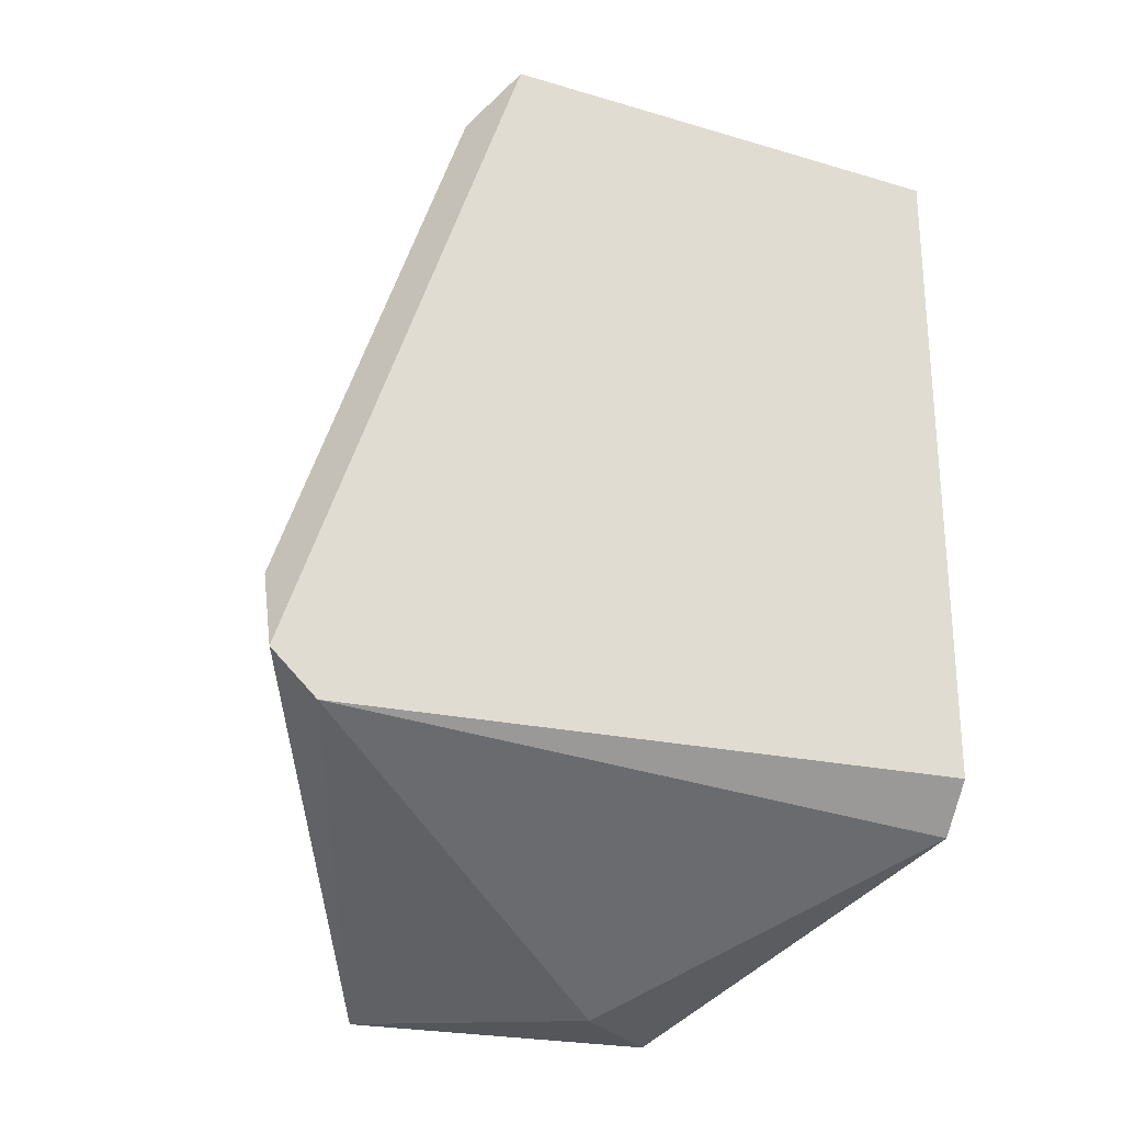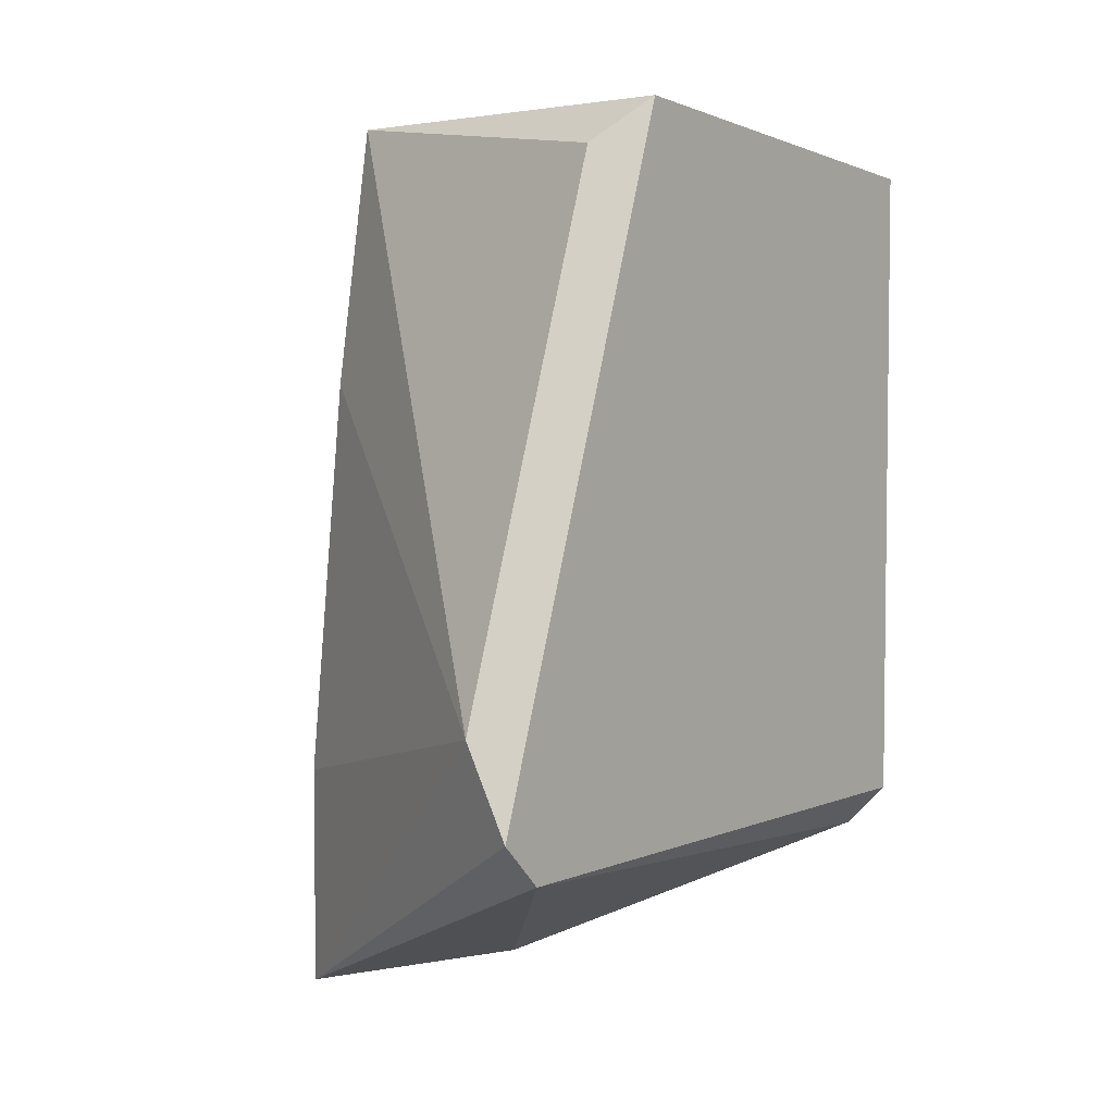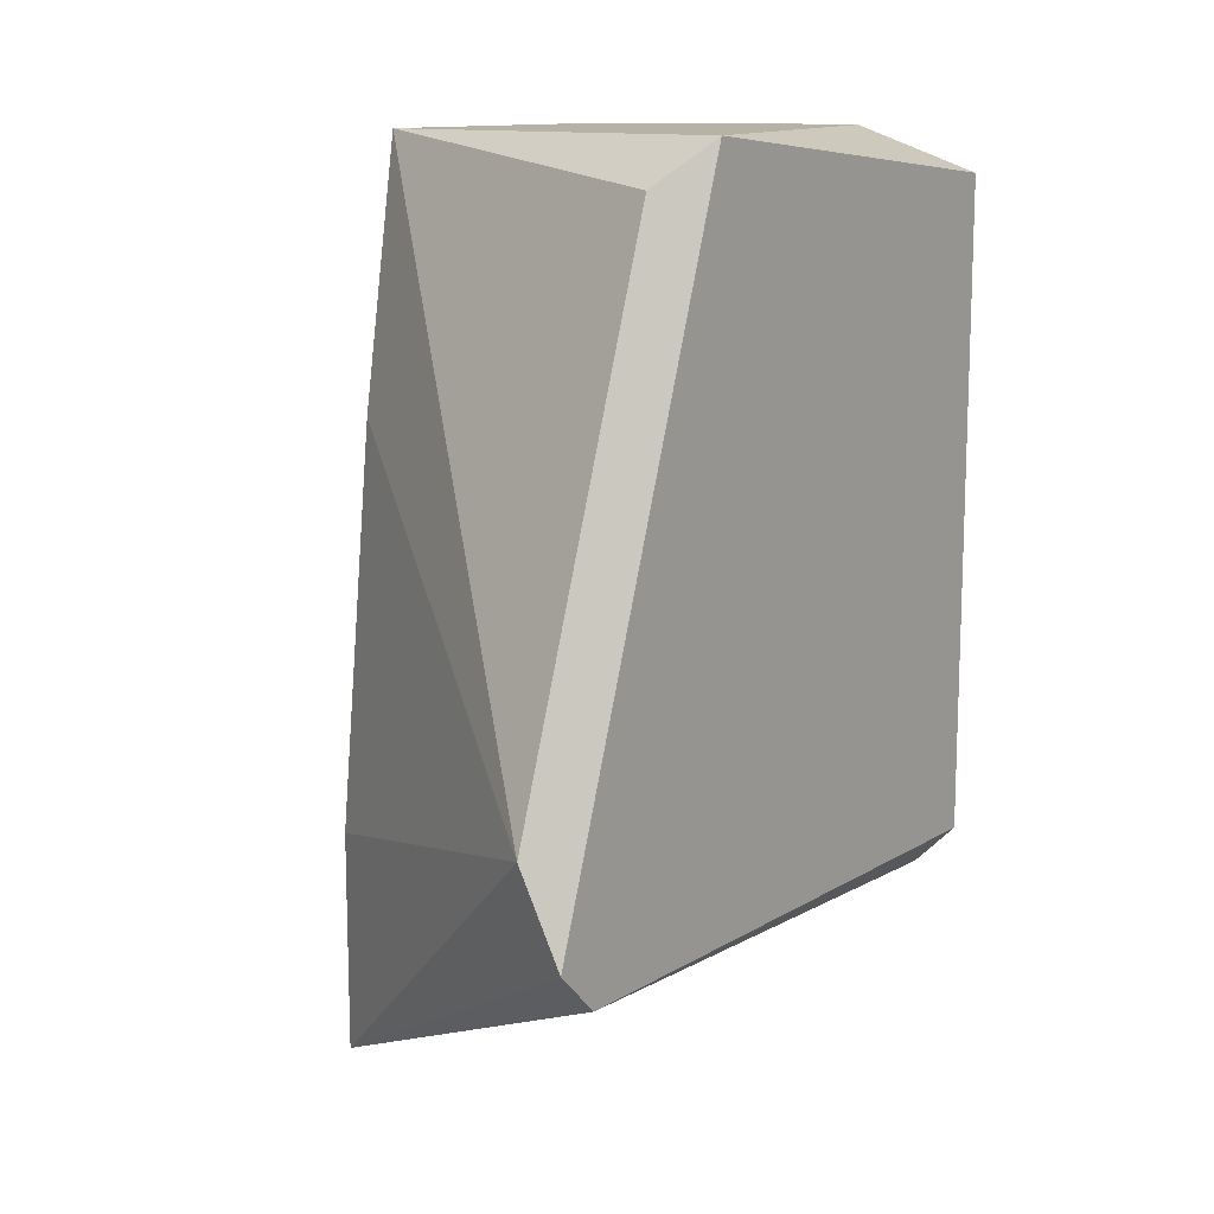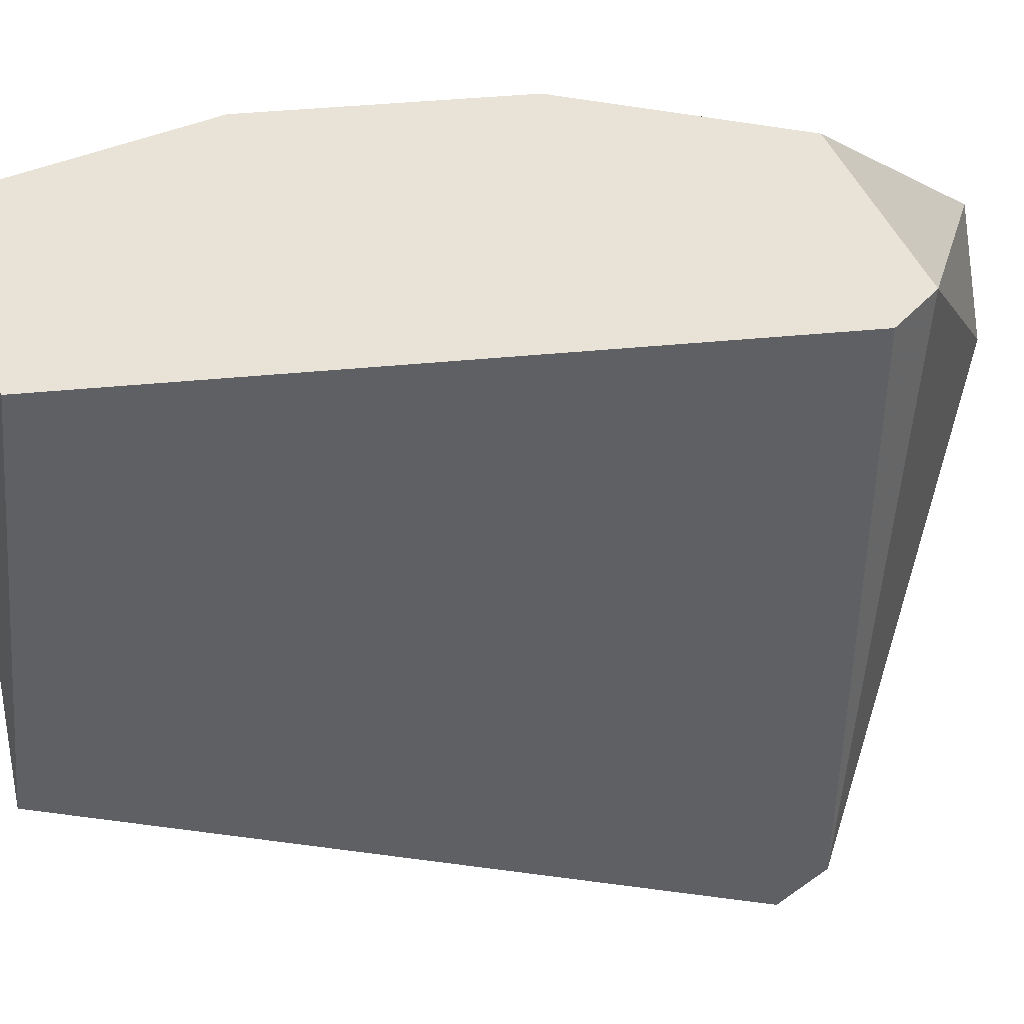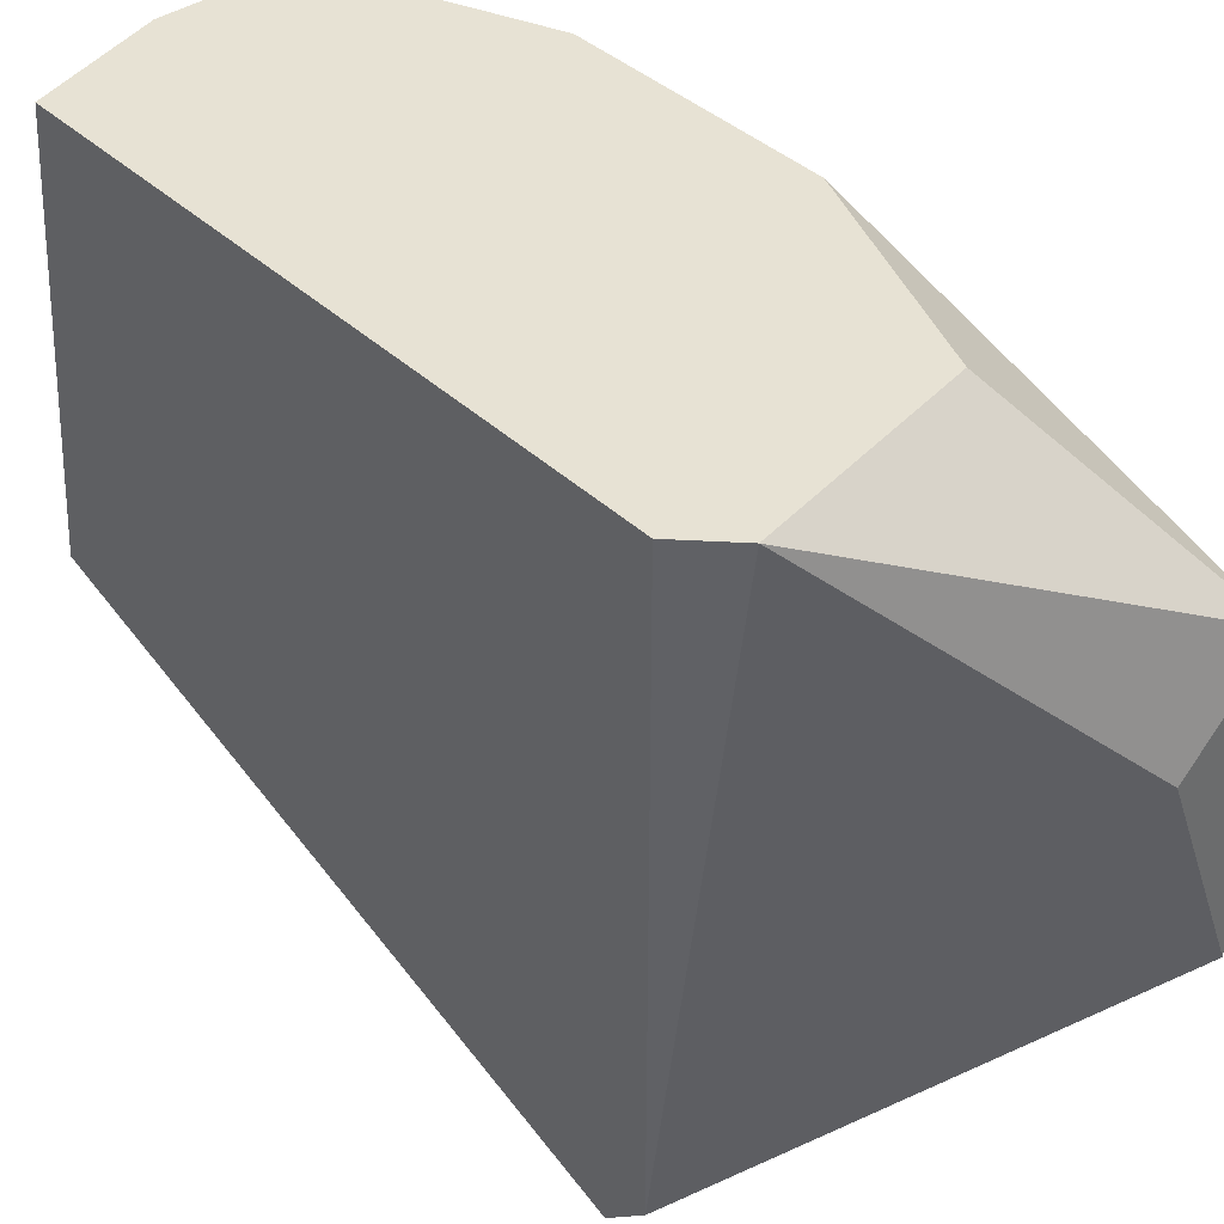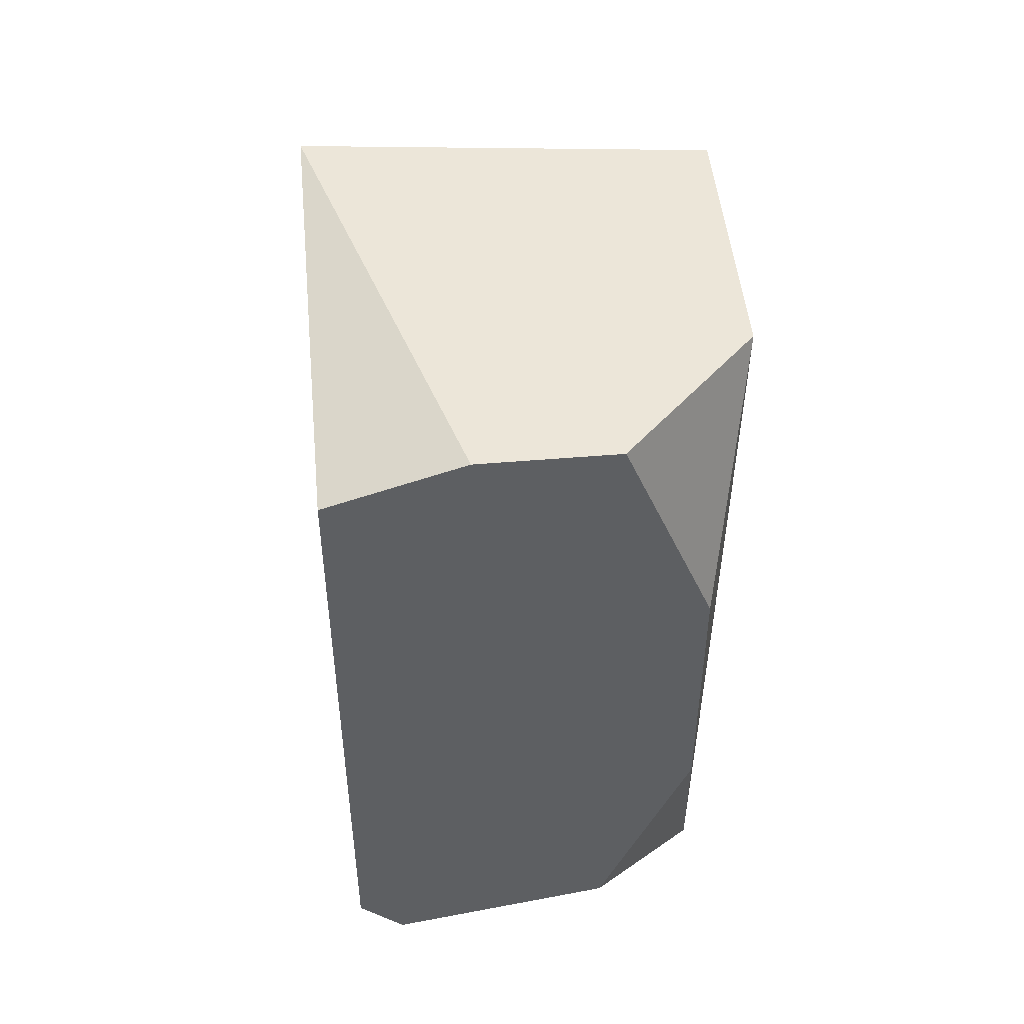
<metadata>
{"format":"obj","ext":"obj","renderer":"f3d","projection":"perspective","resolution":1024,"background":"white","views":[{"elev":-25.6,"azim":-108.6,"up":"+Y"},{"elev":4.4,"azim":-142.4,"up":"+Y"},{"elev":12.5,"azim":-143.5,"up":"+Y"},{"elev":41.6,"azim":-96.9,"up":"+Z"},{"elev":39.8,"azim":-41.0,"up":"+Z"},{"elev":48.6,"azim":-5.4,"up":"+Y"}]}
</metadata>
<code>
v 0.001457 0.003956 -0.004257
v 0.001457 0.003956 -0.01748
v 0.001457 0.01813 -0.004257
v 0.001457 0.01908 -0.01371
v 0.001457 0.004899 -0.01843
v 0.009962 0.01341 -0.01371
v 0.009962 0.01908 -0.007093
v 0.009962 0.01908 -0.01276
v 0.009962 0.004899 -0.01465
v 0.009962 0.000174 -0.008038
v 0.009962 0.000174 -0.01465
v 0.007126 0.003956 -0.004257
v 0.007126 0.01908 -0.004257
v 0.002403 0.00679 -0.01843
v 0.002403 0.01813 -0.01465
v 0.002403 0.00301 -0.004257
v 0.008071 0.000174 -0.009928
v 0.009016 0.008683 -0.004257
v 0.009016 0.01435 -0.004257
v 0.004293 0.01908 -0.004257
f 9 14 6
f 13 20 16
f 20 13 8
f 20 8 4
f 11 8 10
f 16 20 3
f 20 4 3
f 4 5 3
f 13 16 18
f 18 10 7
f 8 13 7
f 10 8 7
f 11 5 14
f 5 4 14
f 16 3 1
f 3 5 1
f 5 11 2
f 1 5 2
f 16 1 2
f 10 16 17
f 11 10 17
f 2 11 17
f 16 2 17
f 16 10 12
f 18 16 12
f 10 18 12
f 4 8 15
f 8 14 15
f 14 4 15
f 8 11 9
f 11 14 9
f 13 18 19
f 18 7 19
f 7 13 19
f 14 8 6
f 8 9 6

</code>
